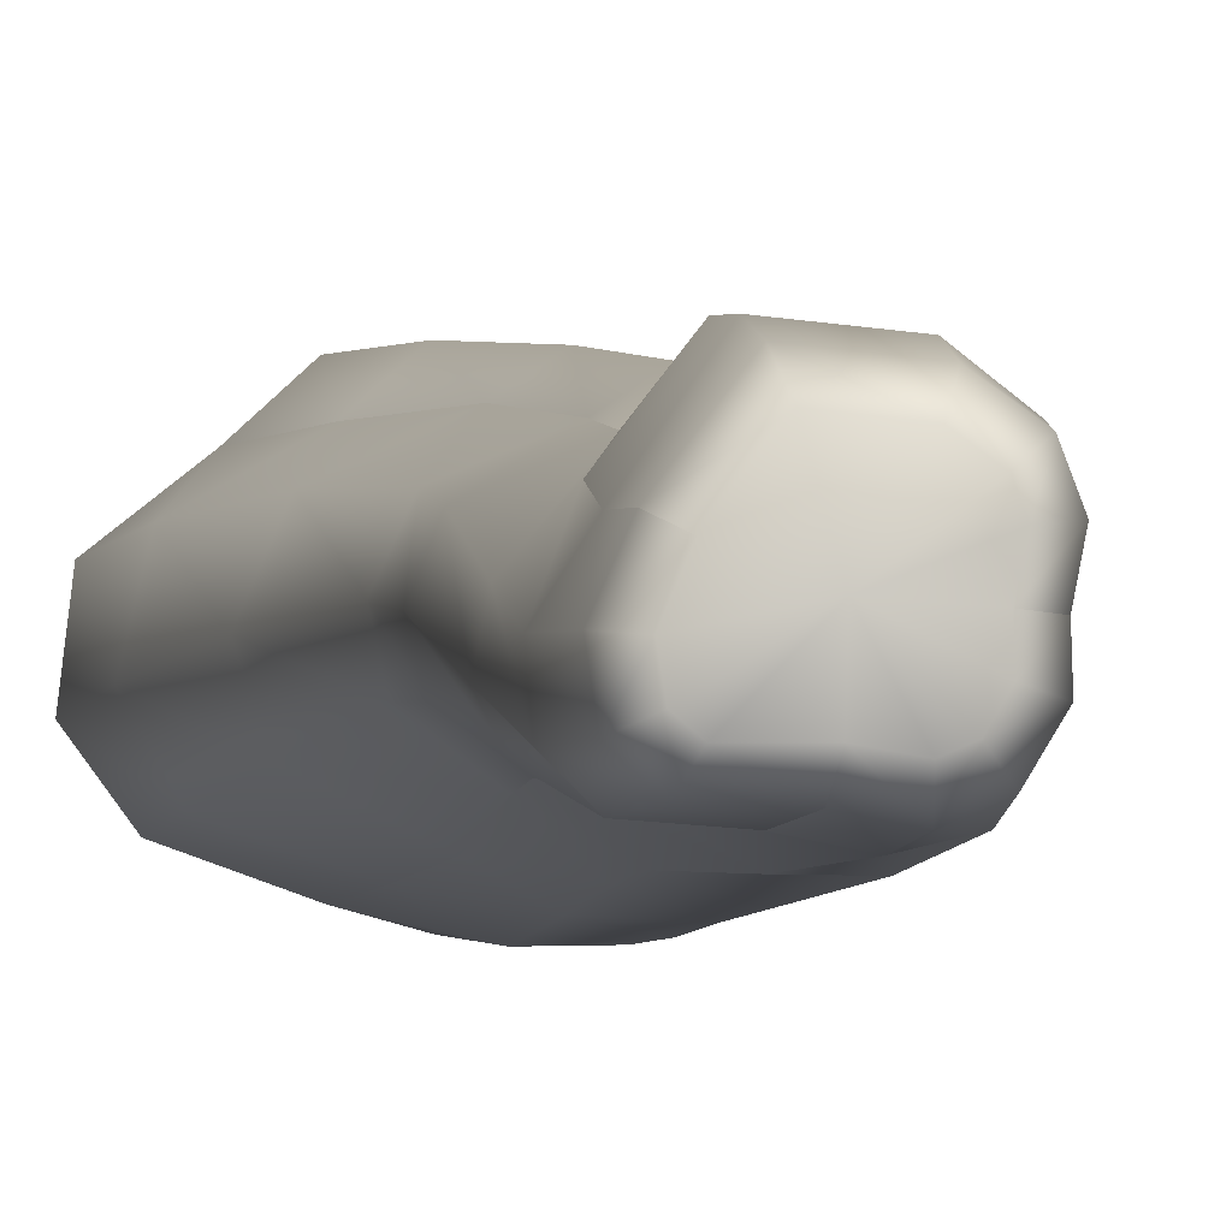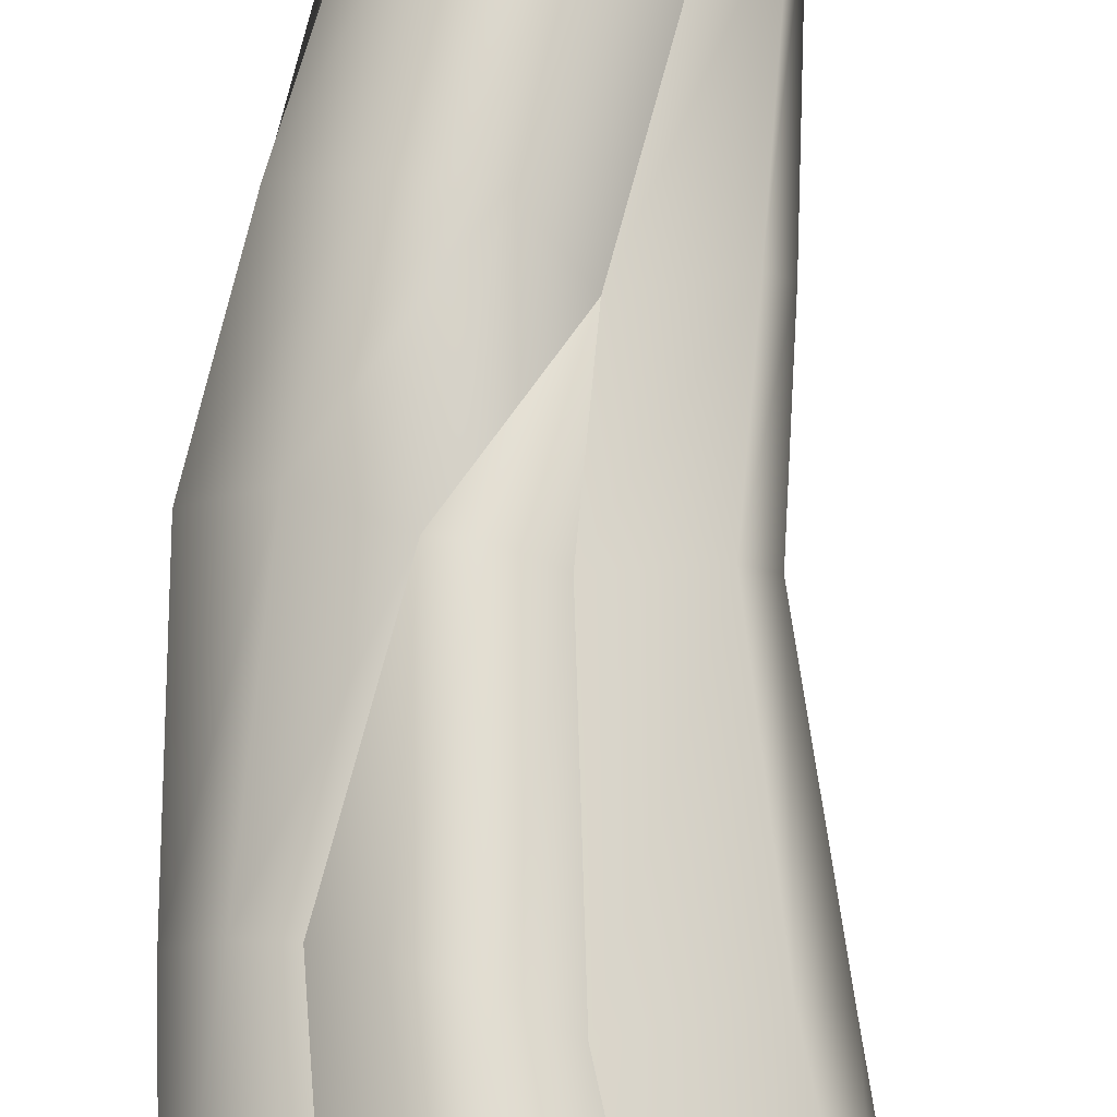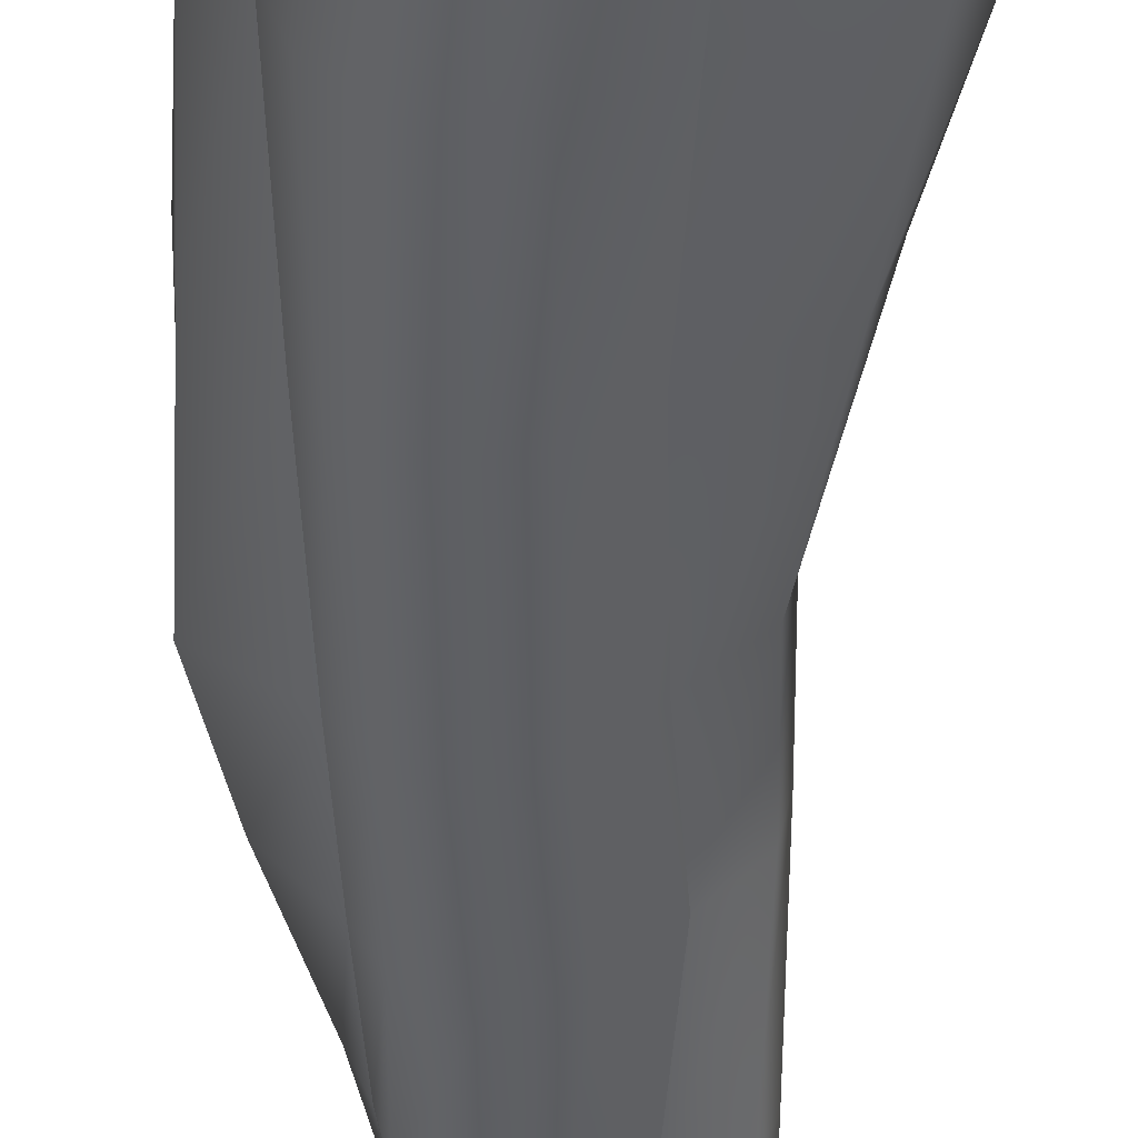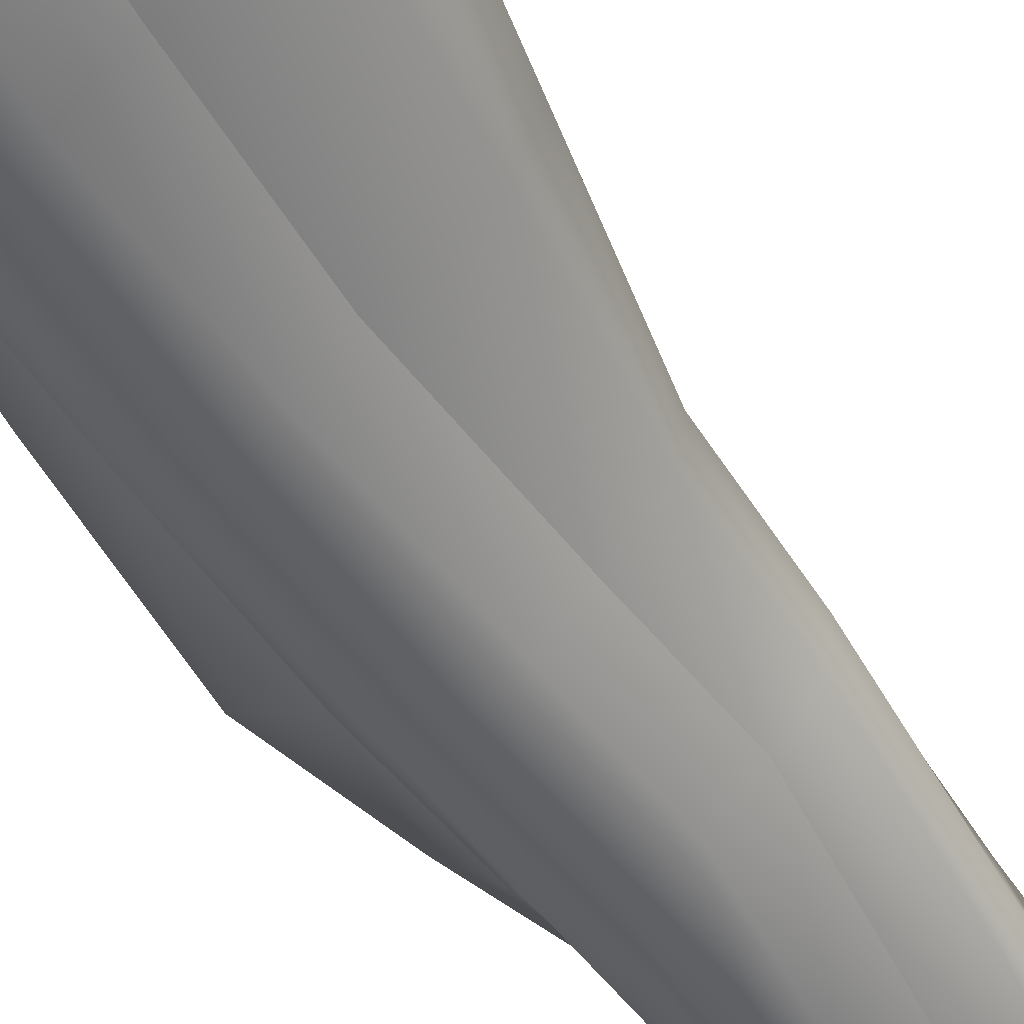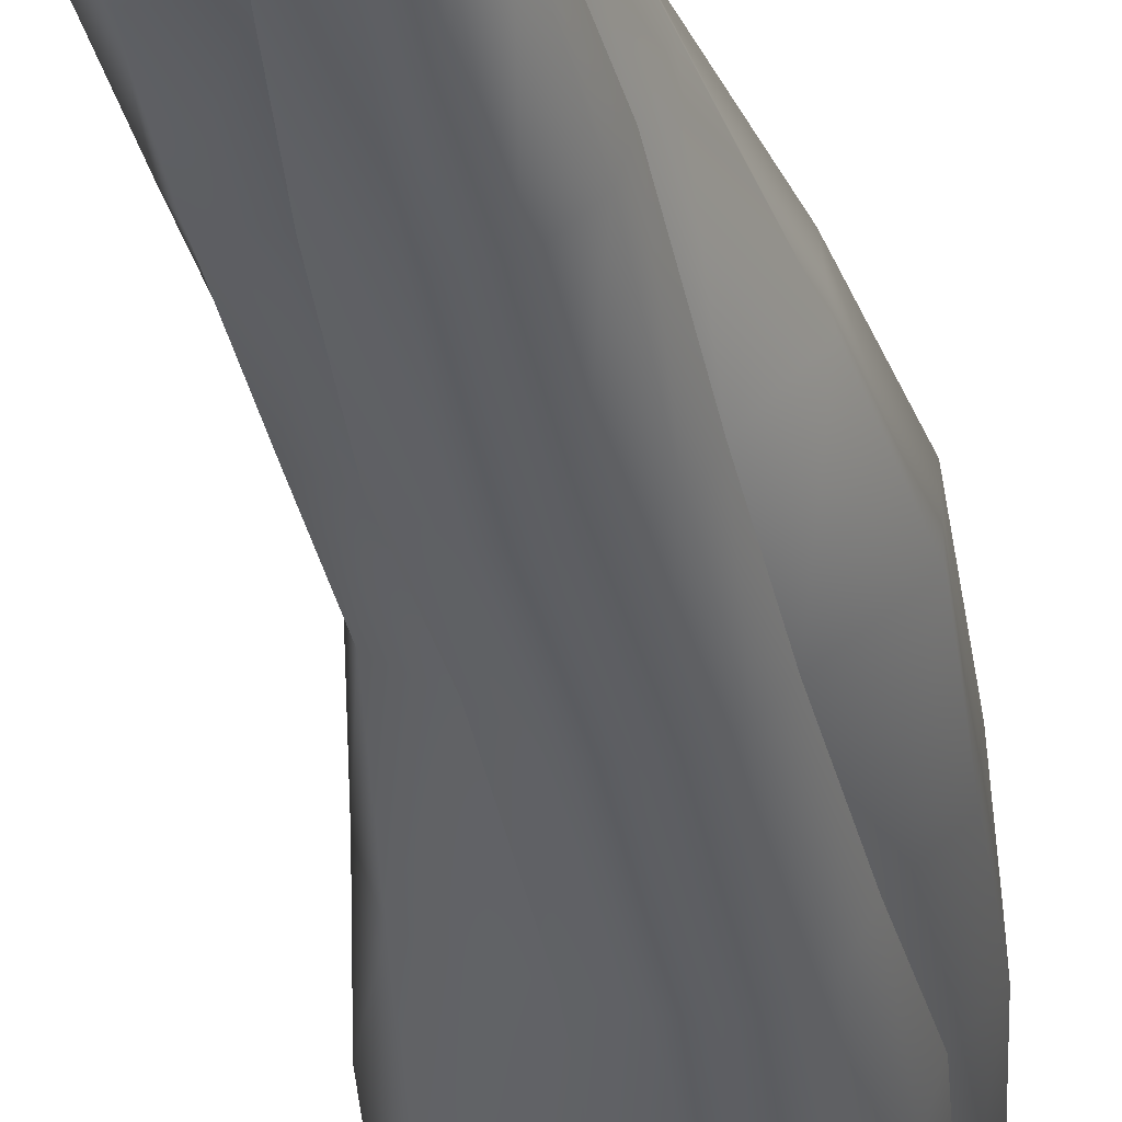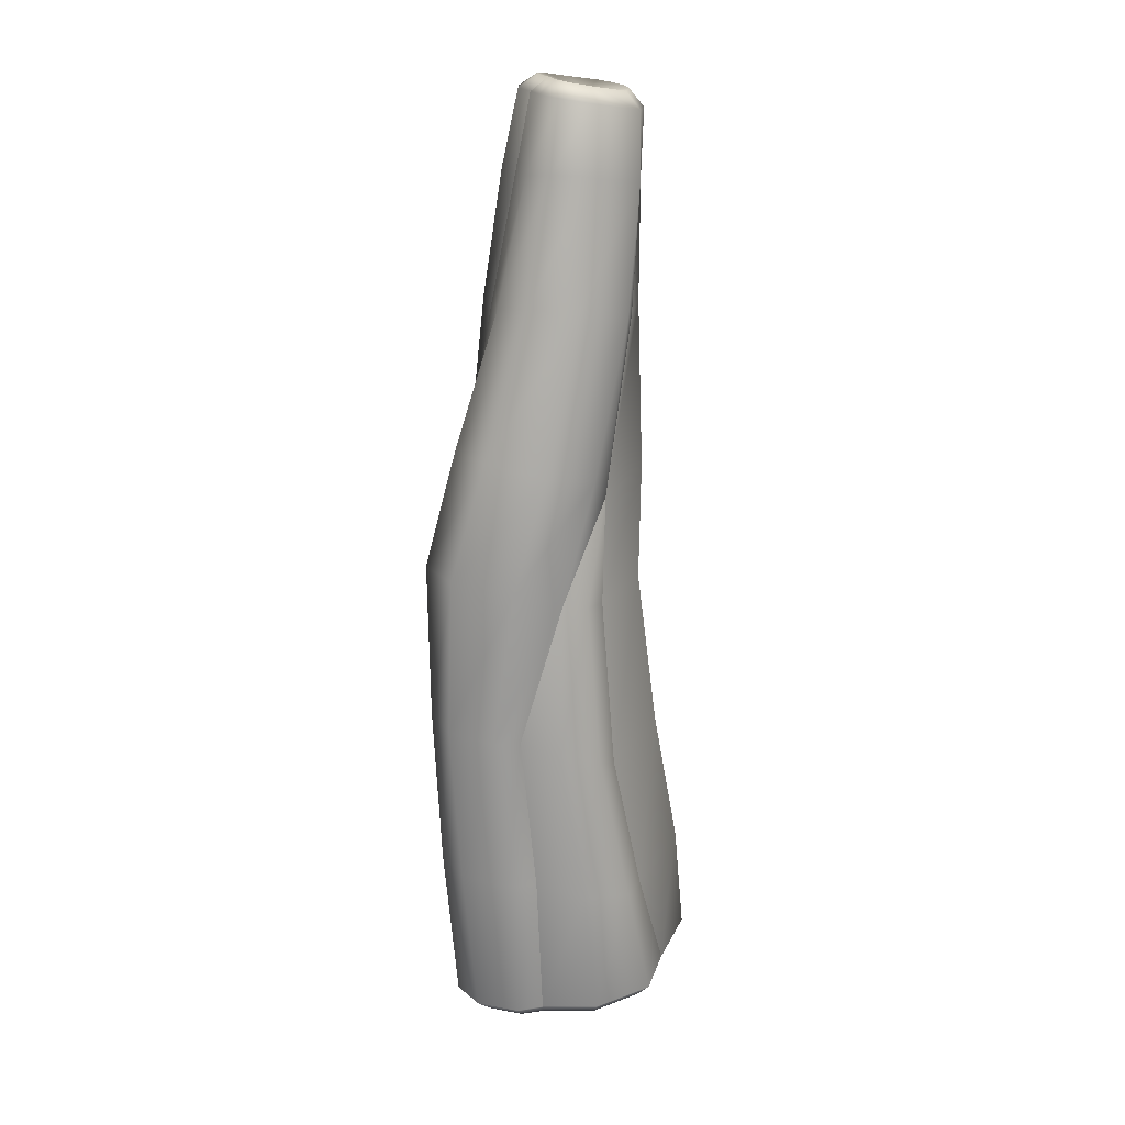
<metadata>
{"format":"obj","ext":"obj","renderer":"f3d","projection":"perspective","resolution":1024,"background":"white","views":[{"elev":-1.6,"azim":169.0,"up":"+Z"},{"elev":75.3,"azim":0.2,"up":"+Z"},{"elev":-45.9,"azim":-2.5,"up":"+Z"},{"elev":-52.5,"azim":29.2,"up":"+Z"},{"elev":-35.8,"azim":-171.6,"up":"+Z"},{"elev":20.1,"azim":-31.4,"up":"+Y"}]}
</metadata>
<code>
g m_dlc5_tree_trunk_branch_01
v -0.2215 2.472 -0.1737
v -0.178 2.881 -0.1251
v -0.1812 2.867 -0.03878
v -0.2462 2.462 -0.08139
v -0.2364 2.018 -0.2451
v -0.2845 2.017 -0.169
v -0.2631 1.618 -0.2758
v -0.3196 1.612 -0.2104
v -0.3207 1.1 -0.2874
v -0.3636 1.1 -0.1973
v -0.3619 0.6028 -0.2583
v -0.4043 0.6059 -0.137
v -0.2 1.093 -0.3579
v -0.1416 1.617 -0.3286
v -0.1115 2.012 -0.3054
v -0.1254 2.479 -0.265
v -0.1174 2.888 -0.2184
v -0.2419 0.5975 -0.3797
v -0.09112 0.5905 -0.3813
v -0.07046 1.08 -0.3323
v 0.05712 0.5582 -0.3045
v 0.04865 1.053 -0.2621
v -0.02203 1.61 -0.2858
v 0.08257 1.593 -0.1898
v 0.01663 1.999 -0.2658
v 0.1291 1.983 -0.172
v -0.005202 2.477 -0.263
v 0.1119 2.481 -0.2
v -0.02128 2.882 -0.2409
v 0.08406 2.877 -0.2188
v 0.06915 0.1121 -0.3375
v -0.07935 0.09587 -0.3785
v -0.2113 0.0824 -0.3483
v -0.007863 3.11 -0.2171
v 0.0815 3.096 -0.1987
v -0.07935 3.121 -0.1859
v -0.1259 3.124 -0.1096
v -0.1247 3.12 -0.03674
v 0.3177 0.1363 -0.2484
v 0.05712 0.5582 -0.3045
v 0.3095 0.5656 -0.2144
v 0.04865 1.053 -0.2621
v 0.2674 1.044 -0.1521
v 0.08257 1.593 -0.1898
v 0.2127 1.568 -0.09051
v 0.1291 1.983 -0.172
v 0.2335 1.951 -0.09388
v 0.1119 2.481 -0.2
v 0.2381 2.463 -0.1575
v 0.08406 2.877 -0.2188
v 0.2249 2.864 -0.2079
v 0.3173 1.04 -0.003604
v 0.2348 1.559 0.02161
v 0.2546 1.933 -0.0006396
v 0.2729 2.45 -0.08526
v 0.285 2.852 -0.1461
v 0.3992 0.5605 -0.05558
v 0.3465 0.5306 0.1482
v 0.2382 1.008 0.1677
v 0.1086 0.4715 0.2803
v 0.0009787 0.9509 0.2752
v 0.175 1.539 0.1452
v -0.01714 1.507 0.2243
v 0.2081 1.912 0.1063
v 0.01433 1.853 0.1904
v 0.2507 2.436 0.0108
v 0.1597 2.42 0.1093
v 0.291 2.838 -0.04642
v 0.2171 2.816 0.06208
v 0.2155 0.1325 0.2654
v 0.4068 0.1478 0.1153
v 0.4321 0.1485 -0.09381
v 0.2804 3.059 -0.0492
v 0.2336 3.059 0.05373
v 0.2675 3.066 -0.1406
v 0.2109 3.075 -0.1951
v 0.0815 3.096 -0.1987
v 0.103 2.86 0.2334
v 0.1597 2.42 0.1093
v 0.04576 2.456 0.2636
v -0.1247 2.483 0.2504
v -0.2581 1.978 0.2696
v -0.09369 1.952 0.2977
v -0.06919 2.888 0.2152
v 0.01433 1.853 0.1904
v -0.3567 1.608 0.2381
v -0.1936 1.542 0.2654
v -0.4119 1.082 0.1934
v -0.3234 1.073 0.2142
v -0.5017 1.093 0.05405
v -0.4939 1.623 0.07642
v -0.3808 0.5629 0.2208
v -0.2827 0.5547 0.2431
v -0.3925 2.015 0.1254
v -0.245 2.49 0.1504
v -0.1618 2.892 0.1434
v -0.4858 0.5771 0.09828
v -0.4903 0.5926 -0.03039
v -0.4901 1.103 -0.0865
v -0.4043 0.6059 -0.137
v -0.3636 1.1 -0.1973
v -0.4947 1.626 -0.09208
v -0.3196 1.612 -0.2104
v -0.4109 2.02 -0.03346
v -0.2845 2.017 -0.169
v -0.2885 2.478 0.03458
v -0.2462 2.462 -0.08139
v -0.1952 2.883 0.05434
v -0.1812 2.867 -0.03878
v -0.3719 0.07033 -0.1401
v -0.4405 0.06368 -0.0298
v -0.4345 0.06512 0.09775
v -0.141 3.119 0.04379
v -0.1247 3.12 -0.03674
v -0.1142 3.112 0.1178
v -0.03486 3.098 0.1759
v 0.1264 3.071 0.194
v 0.2336 3.059 0.05373
v -0.3472 0.07527 0.223
v -0.2686 0.08422 0.2573
v 0.01433 1.853 0.1904
v -0.1112 1.529 0.287
v -0.1936 1.542 0.2654
v -0.01714 1.507 0.2243
v -0.09632 0.9963 0.3424
v 0.0009787 0.9509 0.2752
v -0.005988 0.502 0.3828
v 0.1086 0.4715 0.2803
v -0.1683 0.5314 0.367
v -0.2259 1.037 0.3061
v -0.2827 0.5547 0.2431
v -0.3234 1.073 0.2142
v -0.2686 0.08422 0.2573
v -0.123 0.0982 0.3728
v 0.07879 0.1191 0.3899
v 0.2155 0.1325 0.2654
v -0.2395 0.03333 0.2132
v -0.3088 0.02628 0.1818
v -0.3472 0.07527 0.223
v -0.2686 0.08422 0.2573
v -0.4345 0.06512 0.09775
v -0.3788 0.01854 0.08053
v -0.4405 0.06368 -0.0298
v -0.3833 0.01725 -0.01645
v -0.3719 0.07033 -0.1401
v -0.3215 0.02242 -0.1168
v -3.052e-07 0 0
v -0.09826 0.04812 0.3231
v -0.2686 0.08422 0.2573
v -0.123 0.0982 0.3728
v 0.07162 0.06485 0.3349
v 0.07879 0.1191 0.3899
v 0.1962 0.07606 0.2214
v 0.2155 0.1325 0.2654
v -0.2819 0.0254 -0.2187
v -0.3285 0.0732 -0.2515
v -0.3719 0.07033 -0.1401
v -0.2113 0.0824 -0.3483
v -0.185 0.0342 -0.2981
v -0.07935 0.09587 -0.3785
v -0.078 0.04445 -0.3242
v 0.06915 0.1121 -0.3375
v 0.05526 0.05779 -0.2903
v 0.2871 0.0812 -0.209
v 0.3177 0.1363 -0.2484
v 0.06915 0.1121 -0.3375
v 0.4321 0.1485 -0.09381
v 0.3815 0.09154 -0.08299
v 0.4068 0.1478 0.1153
v 0.3644 0.09133 0.08386
v 0.2155 0.1325 0.2654
v 0.1112 3.124 0.135
v 0.1948 3.116 0.02727
v 0.2336 3.059 0.05373
v 0.1264 3.071 0.194
v -0.009784 3.144 0.1215
v -0.03486 3.098 0.1759
v -0.06337 3.155 0.08078
v -0.1142 3.112 0.1178
v -0.07903 3.16 0.03741
v -0.141 3.119 0.04379
v -0.06363 3.161 -0.03217
v -0.1247 3.12 -0.03674
v 0.06404 3.11 -0.02102
v 0.2297 3.115 -0.05495
v 0.2804 3.059 -0.0492
v 0.2336 3.059 0.05373
v 0.2675 3.066 -0.1406
v 0.2207 3.119 -0.1159
v 0.2109 3.075 -0.1951
v 0.1882 3.126 -0.1441
v 0.0815 3.096 -0.1987
v 0.07508 3.144 -0.144
v 0.001535 3.157 -0.1575
v -0.007863 3.11 -0.2171
v 0.0815 3.096 -0.1987
v -0.07935 3.121 -0.1859
v -0.03698 3.162 -0.1407
v -0.1259 3.124 -0.1096
v -0.06511 3.164 -0.09312
v -0.1247 3.12 -0.03674
v -0.3285 0.0732 -0.2515
v -0.3719 0.07033 -0.1401
g m_dlc5_tree_trunk_branch_01_0
f 3 2 1
f 4 3 1
f 4 1 5
f 6 4 5
f 6 5 7
f 8 6 7
f 8 7 9
f 10 8 9
f 10 9 11
f 12 10 11
f 9 7 13
f 7 14 13
f 7 5 14
f 5 15 14
f 5 1 15
f 1 16 15
f 1 2 16
f 2 17 16
f 9 13 18
f 11 9 18
f 19 18 13
f 20 19 13
f 20 13 14
f 21 19 20
f 22 21 20
f 22 20 23
f 23 20 14
f 23 14 15
f 24 22 23
f 24 23 25
f 25 23 15
f 25 15 16
f 26 24 25
f 26 25 27
f 27 25 16
f 27 16 17
f 28 26 27
f 28 27 29
f 29 27 17
f 30 28 29
f 21 31 19
f 31 32 19
f 19 32 18
f 32 33 18
f 30 29 34
f 35 30 34
f 34 29 36
f 29 17 36
f 37 36 17
f 2 37 17
f 38 37 2
f 3 38 2
f 31 40 39
f 40 41 39
f 40 42 41
f 42 43 41
f 42 44 43
f 44 45 43
f 44 46 45
f 46 47 45
f 46 48 47
f 48 49 47
f 48 50 49
f 50 51 49
f 43 45 52
f 45 53 52
f 45 47 53
f 47 54 53
f 47 49 54
f 49 55 54
f 49 51 55
f 51 56 55
f 43 52 57
f 58 57 52
f 59 58 52
f 59 52 53
f 60 58 59
f 61 60 59
f 61 59 62
f 62 59 53
f 62 53 54
f 63 61 62
f 63 62 64
f 64 62 54
f 64 54 55
f 65 63 64
f 65 64 66
f 66 64 55
f 66 55 56
f 67 65 66
f 67 66 68
f 68 66 56
f 69 67 68
f 60 70 58
f 70 71 58
f 58 71 57
f 71 72 57
f 69 68 73
f 74 69 73
f 73 68 75
f 68 56 75
f 76 75 56
f 51 76 56
f 77 76 51
f 50 77 51
f 79 69 78
f 80 79 78
f 80 78 81
f 80 81 82
f 83 80 82
f 78 84 81
f 80 83 85
f 79 80 85
f 83 82 86
f 87 83 86
f 85 83 87
f 87 86 88
f 89 87 88
f 88 86 90
f 86 91 90
f 86 82 91
f 89 88 92
f 93 89 92
f 82 94 91
f 82 81 94
f 81 95 94
f 81 84 95
f 84 96 95
f 88 90 97
f 92 88 97
f 98 97 90
f 99 98 90
f 99 90 91
f 100 98 99
f 101 100 99
f 101 99 102
f 102 99 91
f 102 91 94
f 103 101 102
f 103 102 104
f 104 102 94
f 104 94 95
f 105 103 104
f 105 104 106
f 106 104 95
f 106 95 96
f 107 105 106
f 107 106 108
f 108 106 96
f 109 107 108
f 100 110 98
f 110 111 98
f 98 111 97
f 111 112 97
f 109 108 113
f 114 109 113
f 113 108 115
f 108 96 115
f 116 115 96
f 84 116 96
f 117 116 84
f 78 117 84
f 117 78 69
f 118 117 69
f 92 97 112
f 119 92 112
f 93 92 119
f 120 93 119
f 123 122 121
f 124 121 122
f 124 122 125
f 126 124 125
f 126 125 127
f 128 126 127
f 129 127 125
f 130 129 125
f 130 125 122
f 123 130 122
f 131 129 130
f 132 131 130
f 123 132 130
f 131 133 129
f 133 134 129
f 129 134 127
f 134 135 127
f 128 127 135
f 136 128 135
f 41 43 57
f 41 57 72
f 39 41 72
f 139 138 137
f 140 139 137
f 138 139 141
f 142 138 141
f 142 141 143
f 144 142 143
f 144 143 145
f 146 144 145
f 137 138 147
f 138 142 147
f 142 144 147
f 144 146 147
f 137 147 148
f 137 148 149
f 148 150 149
f 148 151 150
f 147 151 148
f 151 152 150
f 152 151 153
f 147 153 151
f 154 152 153
f 146 155 147
f 156 155 146
f 157 156 146
f 155 156 158
f 159 155 158
f 155 159 147
f 159 158 160
f 161 159 160
f 147 159 161
f 161 160 162
f 163 161 162
f 147 161 163
f 147 163 164
f 165 164 163
f 166 165 163
f 165 167 164
f 167 168 164
f 147 164 168
f 168 167 169
f 170 168 169
f 147 168 170
f 170 169 171
f 153 170 171
f 147 170 153
f 174 173 172
f 175 174 172
f 172 176 175
f 176 177 175
f 176 178 177
f 178 179 177
f 179 178 180
f 181 179 180
f 181 180 182
f 183 181 182
f 172 184 176
f 172 173 184
f 184 182 180
f 184 180 178
f 184 178 176
f 173 185 184
f 186 185 173
f 187 186 173
f 185 186 188
f 189 185 188
f 185 189 184
f 189 188 190
f 191 189 190
f 189 191 184
f 191 190 192
f 193 191 192
f 191 193 184
f 184 193 194
f 195 194 193
f 196 195 193
f 195 197 194
f 197 198 194
f 184 194 198
f 198 197 199
f 200 198 199
f 200 199 201
f 182 200 201
f 184 198 200
f 184 200 182
f 12 11 202
f 203 12 202
f 202 11 33
f 11 18 33

</code>
